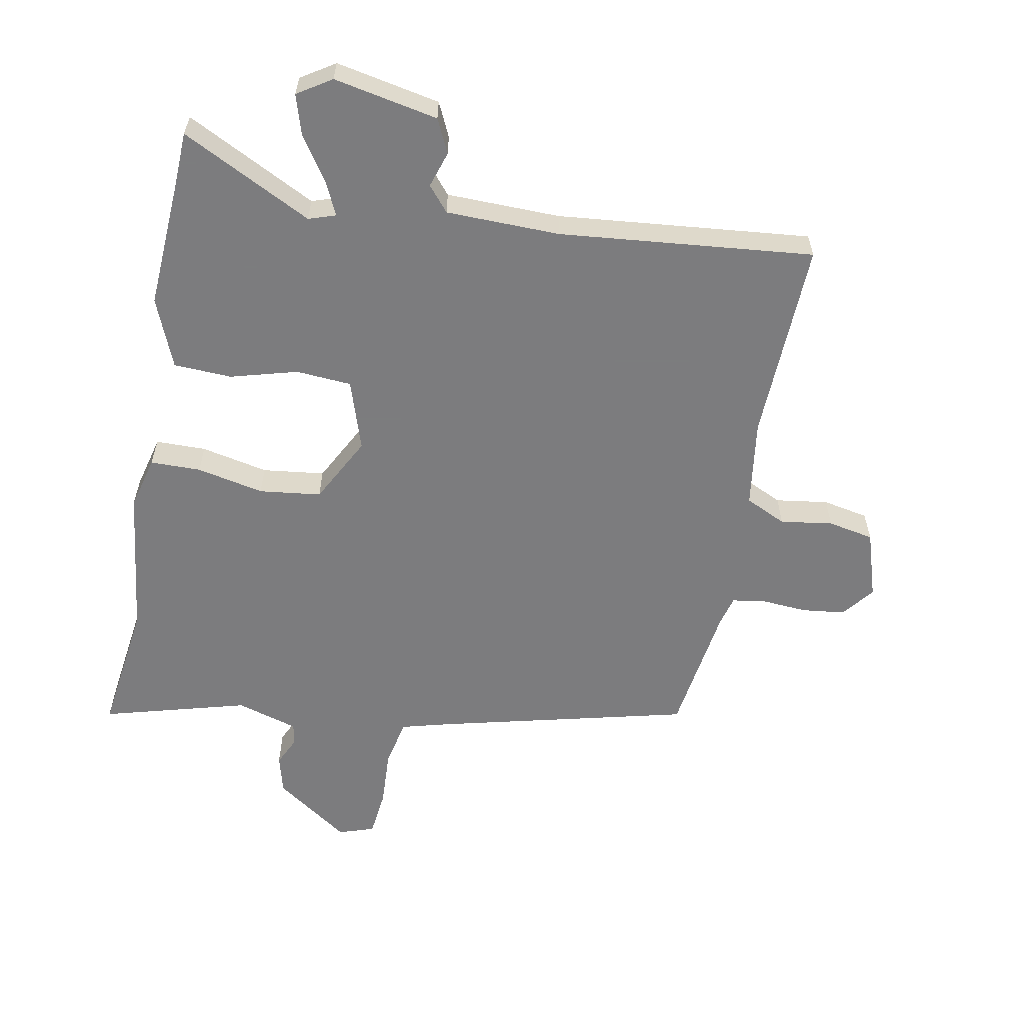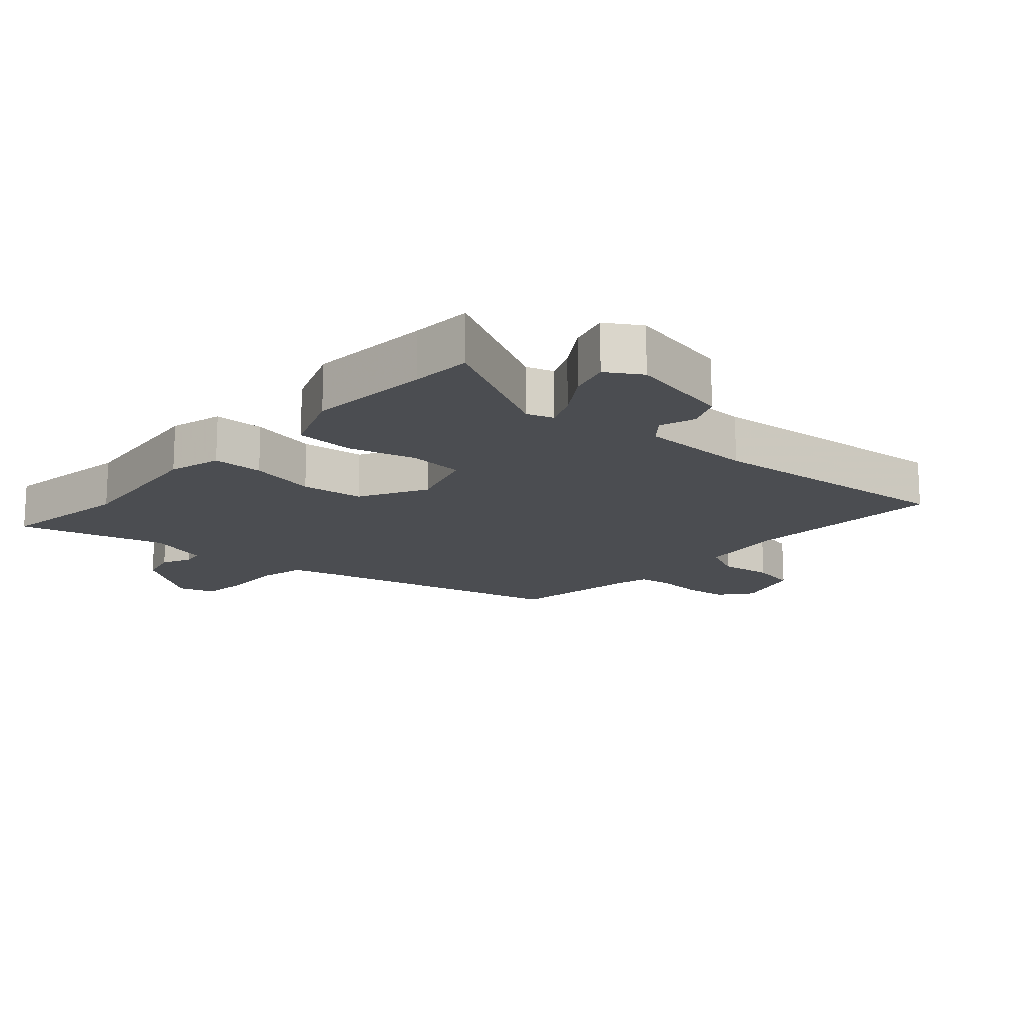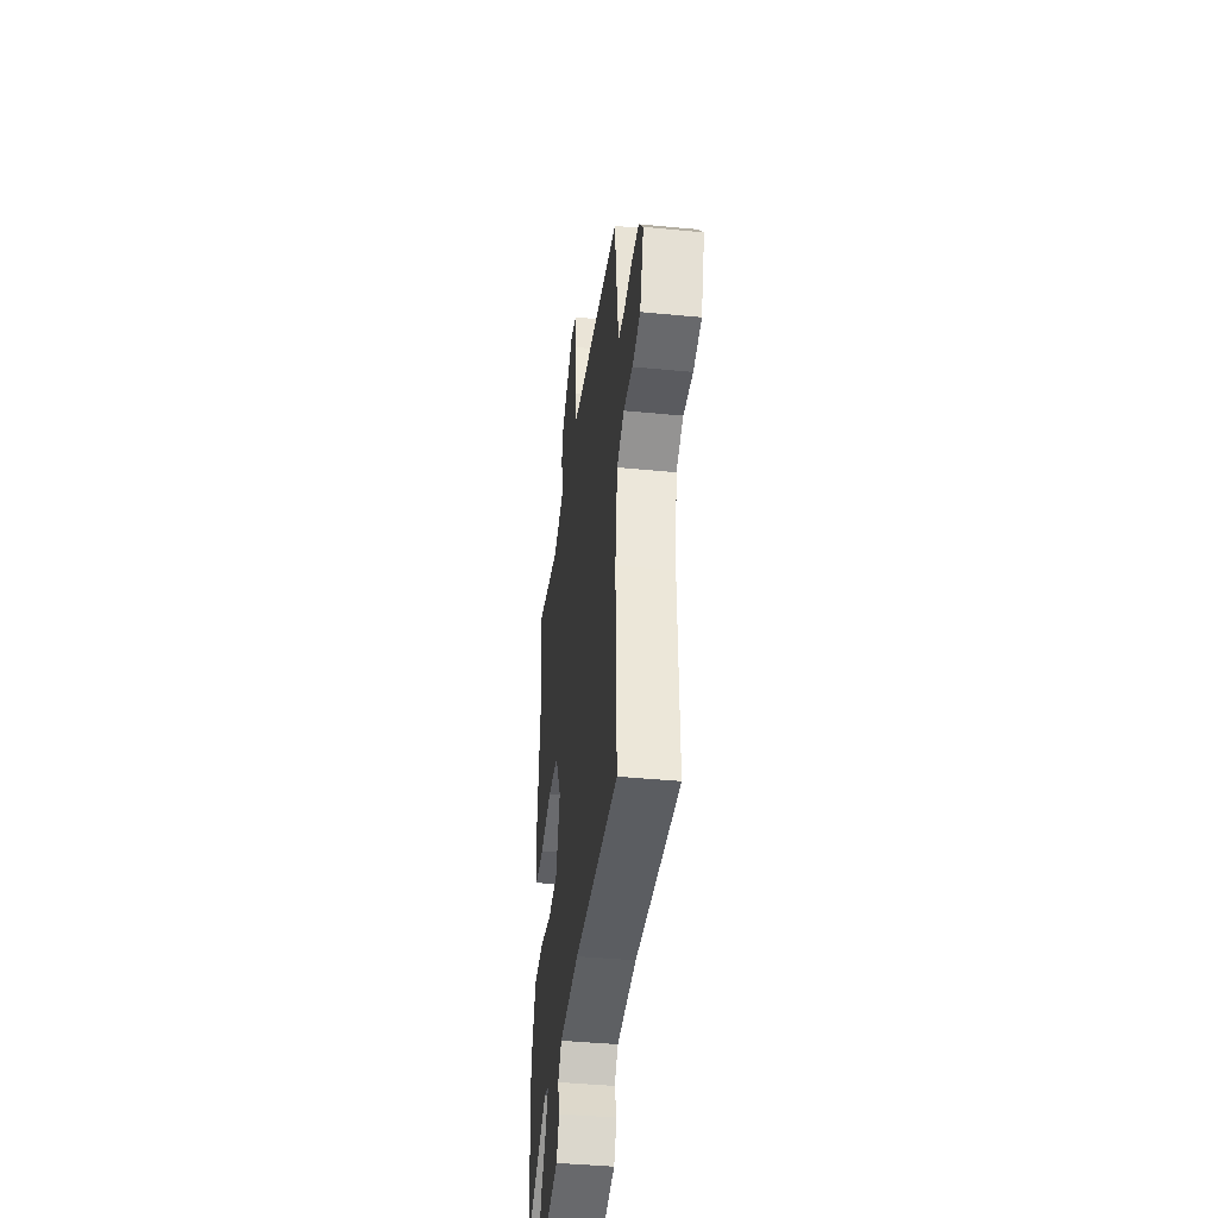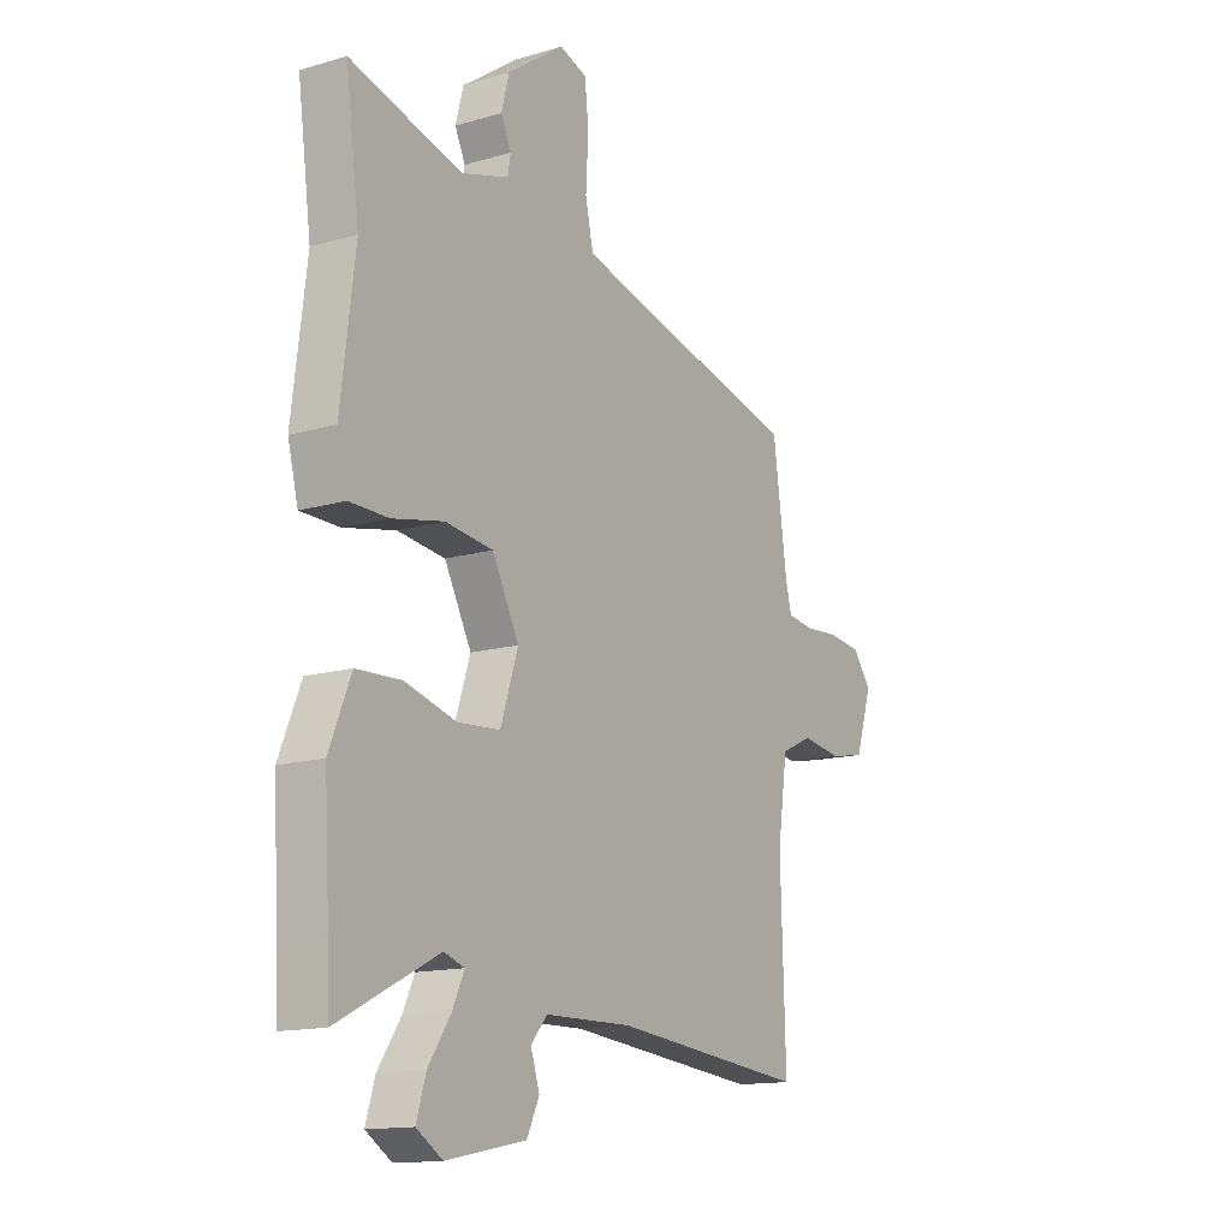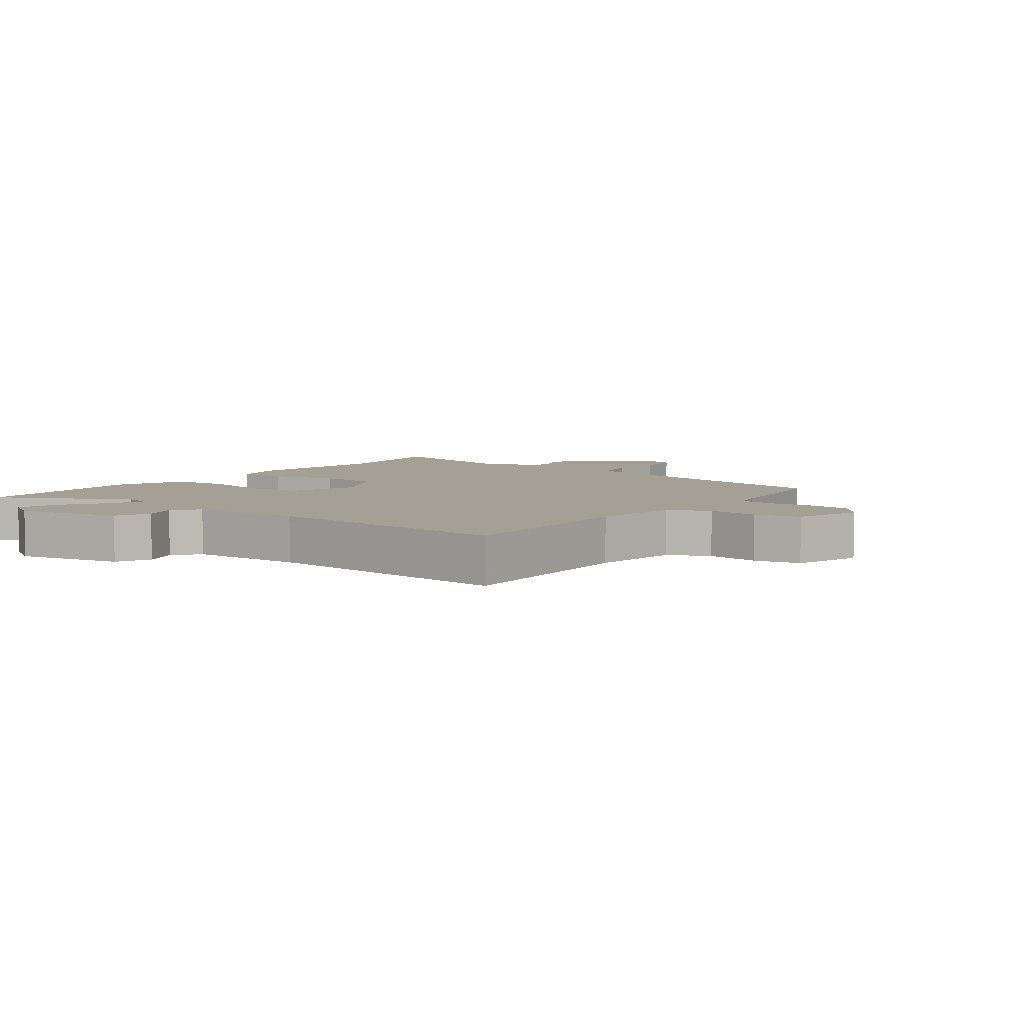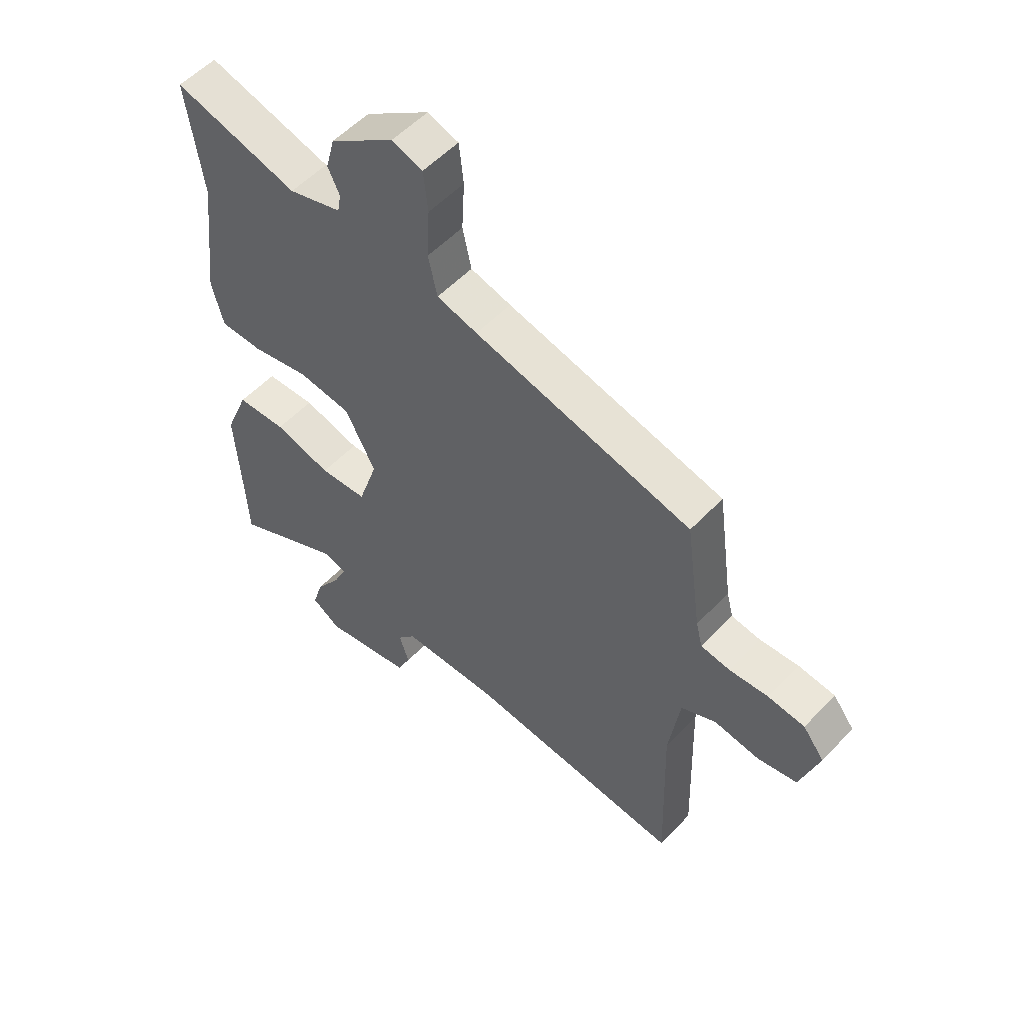
<metadata>
{"format":"obj","ext":"obj","renderer":"f3d","projection":"perspective","resolution":1024,"background":"white","views":[{"elev":-58.9,"azim":169.2,"up":"+Y"},{"elev":-15.7,"azim":137.6,"up":"+Y"},{"elev":-41.6,"azim":-96.7,"up":"+Z"},{"elev":-14.2,"azim":122.6,"up":"+Z"},{"elev":5.7,"azim":-143.8,"up":"+Y"},{"elev":54.5,"azim":-137.7,"up":"+Z"}]}
</metadata>
<code>
v 0.506 0.07 0.546
v 0.478 0.07 0.337
v 0.507 0.07 0.102
v 0.486 0.07 0.019
v 0.407 0.07 0.018
v 0.302 0.07 0.04
v 0.205 0.07 0.028
v 0.15 0.07 -0.077
v 0.186 0.07 -0.187
v 0.273 0.07 -0.193
v 0.377 0.07 -0.164
v 0.468 0.07 -0.168
v 0.512 0.07 -0.276
v 0.501 0.07 -0.469
v 0.497 0.07 -0.563
v 0.293 0.07 -0.46
v 0.251 0.07 -0.474
v 0.275 0.07 -0.526
v 0.321 0.07 -0.594
v 0.34 0.07 -0.657
v 0.287 0.07 -0.691
v 0.124 0.07 -0.659
v 0.099 0.07 -0.606
v 0.117 0.07 -0.55
v 0.084 0.07 -0.511
v -0.094 0.07 -0.508
v -0.491 0.07 -0.548
v -0.481 0.07 -0.233
v -0.501 0.07 -0.095
v -0.565 0.07 -0.065
v -0.647 0.07 -0.077
v -0.719 0.07 -0.063
v -0.753 0.07 0.043
v -0.714 0.07 0.093
v -0.647 0.07 0.101
v -0.576 0.07 0.096
v -0.523 0.07 0.104
v -0.511 0.07 0.151
v -0.482 0.07 0.358
v -0.085 0.07 0.456
v -0.011 0.07 0.476
v 0.005 0.07 0.55
v 0 0.07 0.642
v 0.008 0.07 0.716
v 0.064 0.07 0.735
v 0.181 0.07 0.653
v 0.197 0.07 0.592
v 0.176 0.07 0.547
v 0.182 0.07 0.512
v 0.279 0.07 0.483
v 0.506 0 0.546
v 0.478 0 0.337
v 0.507 0 0.102
v 0.486 0 0.019
v 0.407 0 0.018
v 0.302 0 0.04
v 0.205 0 0.028
v 0.15 0 -0.077
v 0.186 0 -0.187
v 0.273 0 -0.193
v 0.377 0 -0.164
v 0.468 0 -0.168
v 0.512 0 -0.276
v 0.501 0 -0.469
v 0.497 0 -0.563
v 0.293 0 -0.46
v 0.251 0 -0.474
v 0.275 0 -0.526
v 0.321 0 -0.594
v 0.34 0 -0.657
v 0.287 0 -0.691
v 0.124 0 -0.659
v 0.099 0 -0.606
v 0.117 0 -0.55
v 0.084 0 -0.511
v -0.094 0 -0.508
v -0.491 0 -0.548
v -0.481 0 -0.233
v -0.501 0 -0.095
v -0.565 0 -0.065
v -0.647 0 -0.077
v -0.719 0 -0.063
v -0.753 0 0.043
v -0.714 0 0.093
v -0.647 0 0.101
v -0.576 0 0.096
v -0.523 0 0.104
v -0.511 0 0.151
v -0.482 0 0.358
v -0.085 0 0.456
v -0.011 0 0.476
v 0.005 0 0.55
v 0 0 0.642
v 0.008 0 0.716
v 0.064 0 0.735
v 0.181 0 0.653
v 0.197 0 0.592
v 0.176 0 0.547
v 0.182 0 0.512
v 0.279 0 0.483
f 45 46 47 48
f 45 48 49
f 42 43 44 45
f 41 42 45 49
f 40 41 49 50
f 38 39 40 50
f 33 34 35 36
f 33 36 37
f 30 31 32 33
f 29 30 33 37
f 28 29 37 38
f 26 27 28
f 25 26 28 38
f 21 22 23 24
f 21 24 25
f 18 19 20 21
f 17 18 21 25
f 16 17 25 38
f 14 15 16 38
f 10 11 12 13
f 9 10 13 14
f 3 4 5 6
f 2 3 6 7
f 1 2 7
f 50 1 7
f 38 50 7 8
f 9 14 38
f 8 9 38
f 98 97 96 95
f 99 98 95
f 95 94 93 92
f 99 95 92 91
f 100 99 91 90
f 100 90 89 88
f 86 85 84 83
f 87 86 83
f 83 82 81 80
f 87 83 80 79
f 88 87 79 78
f 78 77 76
f 88 78 76 75
f 74 73 72 71
f 75 74 71
f 71 70 69 68
f 75 71 68 67
f 88 75 67 66
f 88 66 65 64
f 63 62 61 60
f 64 63 60 59
f 56 55 54 53
f 57 56 53 52
f 57 52 51
f 57 51 100
f 58 57 100 88
f 88 64 59
f 88 59 58
f 1 51 52 2
f 2 52 53 3
f 3 53 54 4
f 4 54 55 5
f 5 55 56 6
f 6 56 57 7
f 7 57 58 8
f 8 58 59 9
f 9 59 60 10
f 10 60 61 11
f 11 61 62 12
f 12 62 63 13
f 13 63 64 14
f 14 64 65 15
f 15 65 66 16
f 16 66 67 17
f 17 67 68 18
f 18 68 69 19
f 19 69 70 20
f 20 70 71 21
f 21 71 72 22
f 22 72 73 23
f 23 73 74 24
f 24 74 75 25
f 25 75 76 26
f 26 76 77 27
f 27 77 78 28
f 28 78 79 29
f 29 79 80 30
f 30 80 81 31
f 31 81 82 32
f 32 82 83 33
f 33 83 84 34
f 34 84 85 35
f 35 85 86 36
f 36 86 87 37
f 37 87 88 38
f 38 88 89 39
f 39 89 90 40
f 40 90 91 41
f 41 91 92 42
f 42 92 93 43
f 43 93 94 44
f 44 94 95 45
f 45 95 96 46
f 46 96 97 47
f 47 97 98 48
f 48 98 99 49
f 49 99 100 50
f 50 100 51 1

</code>
